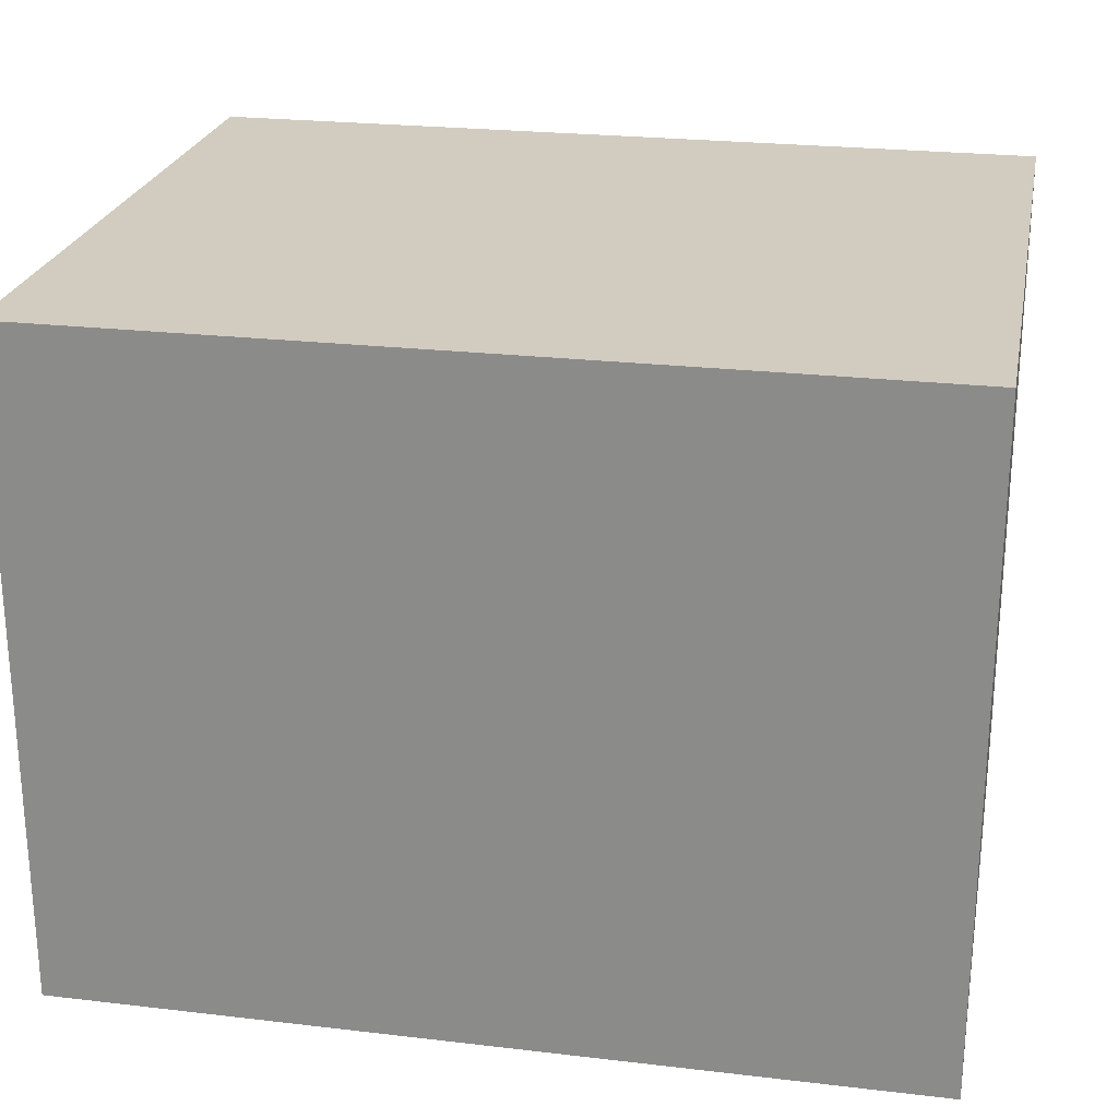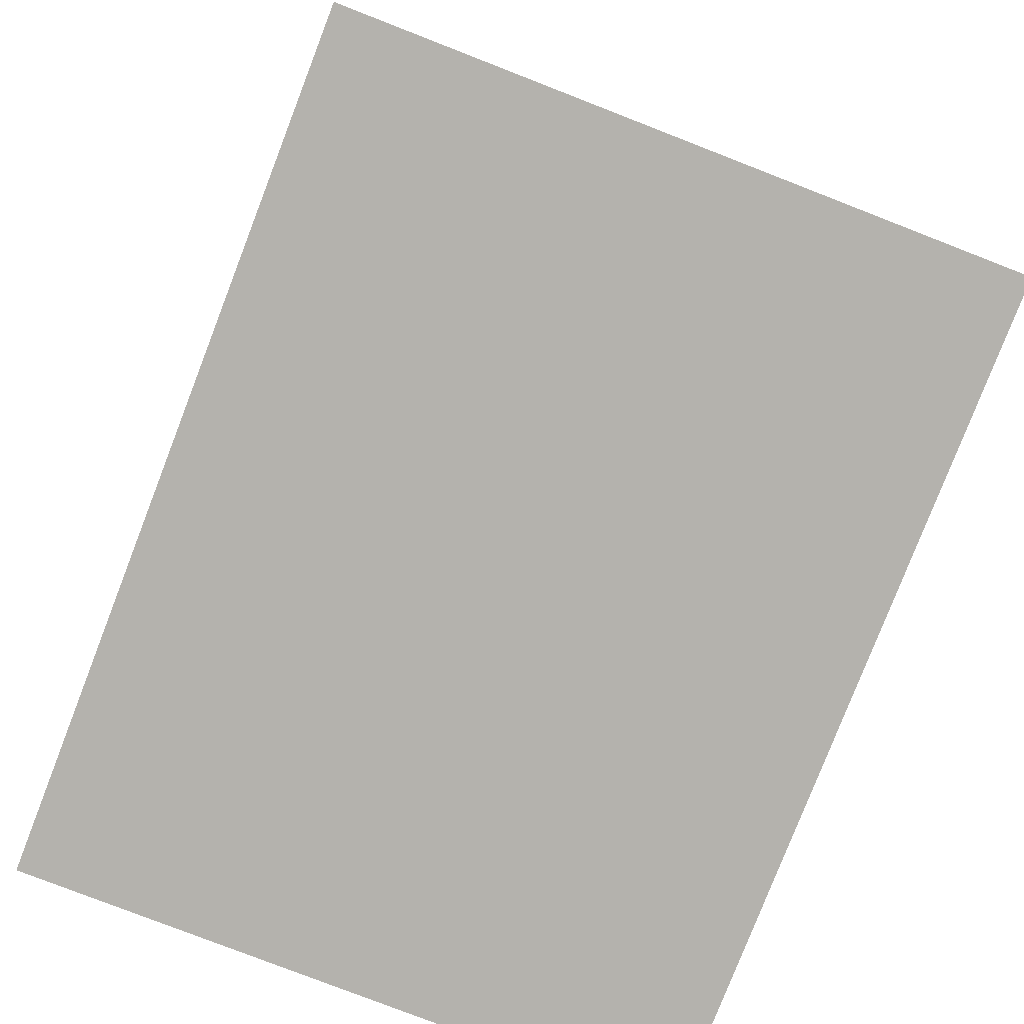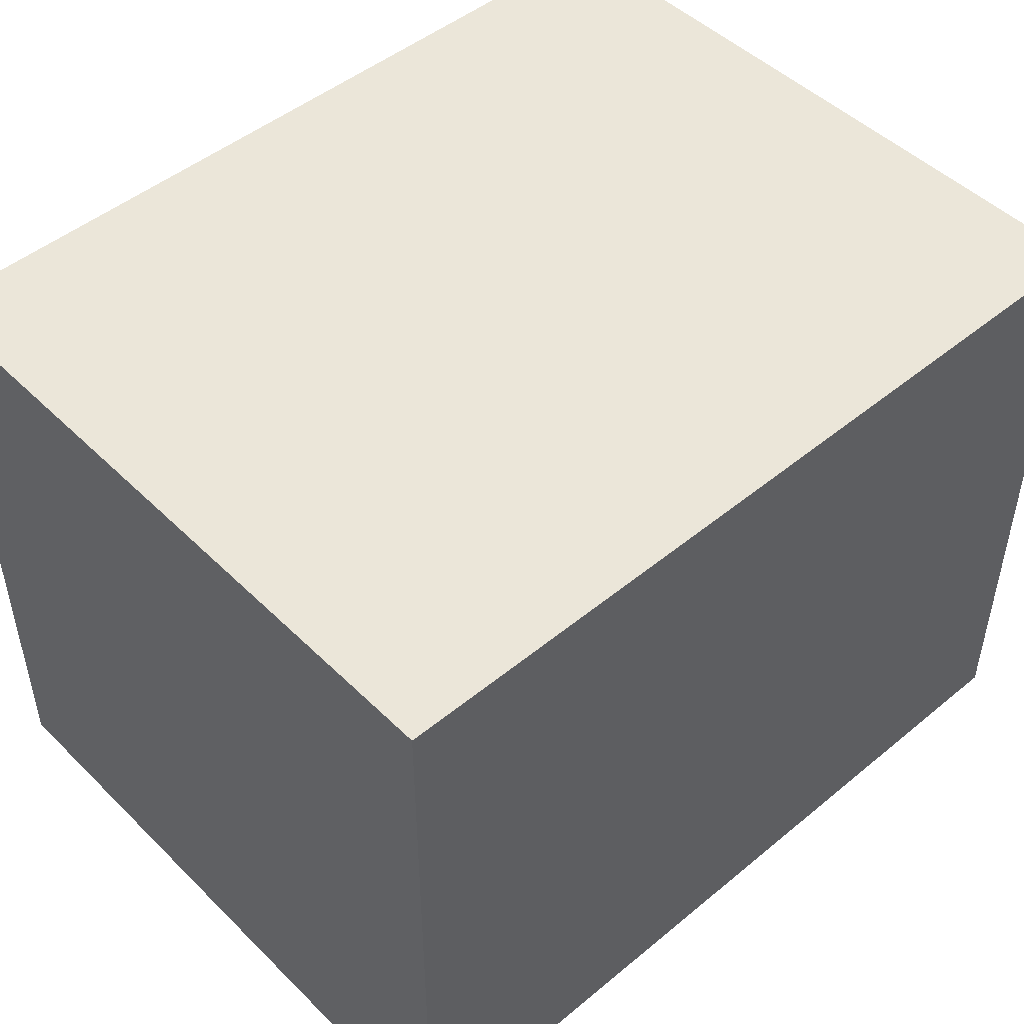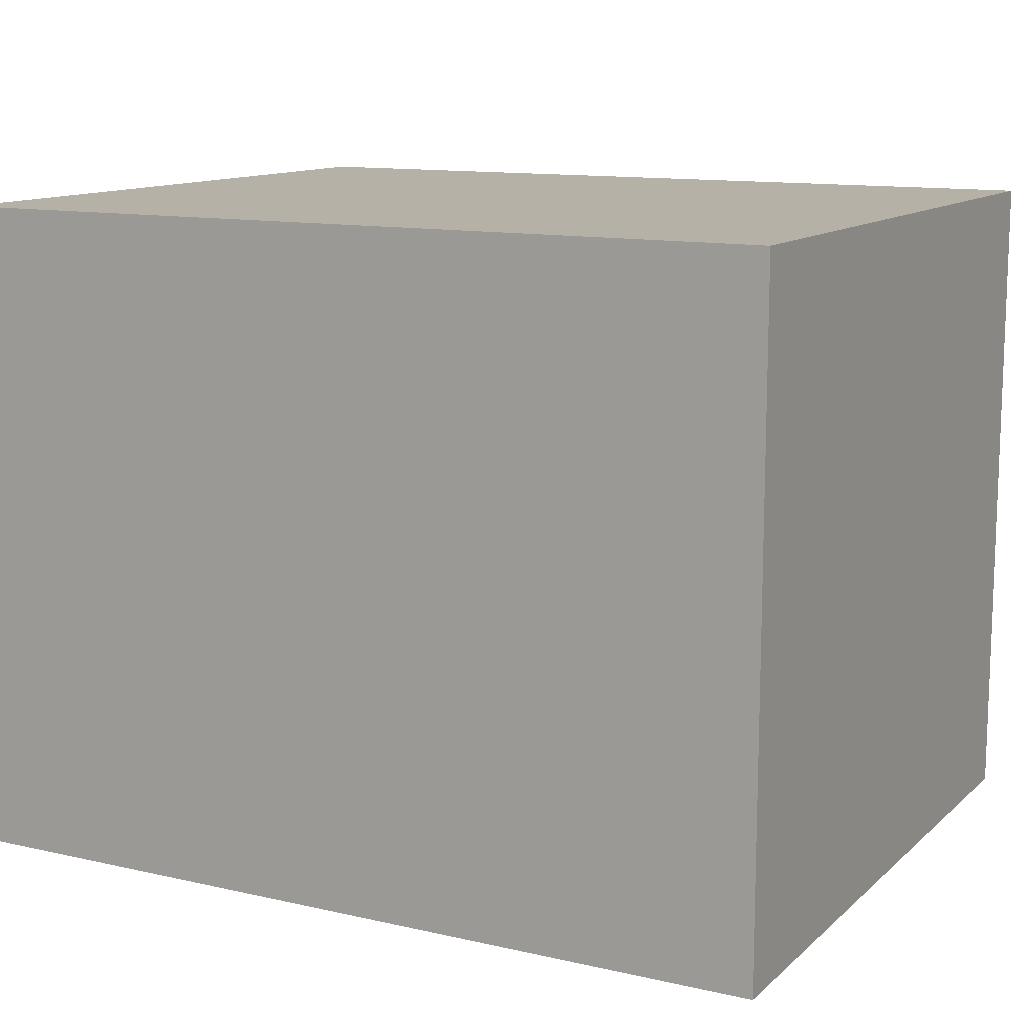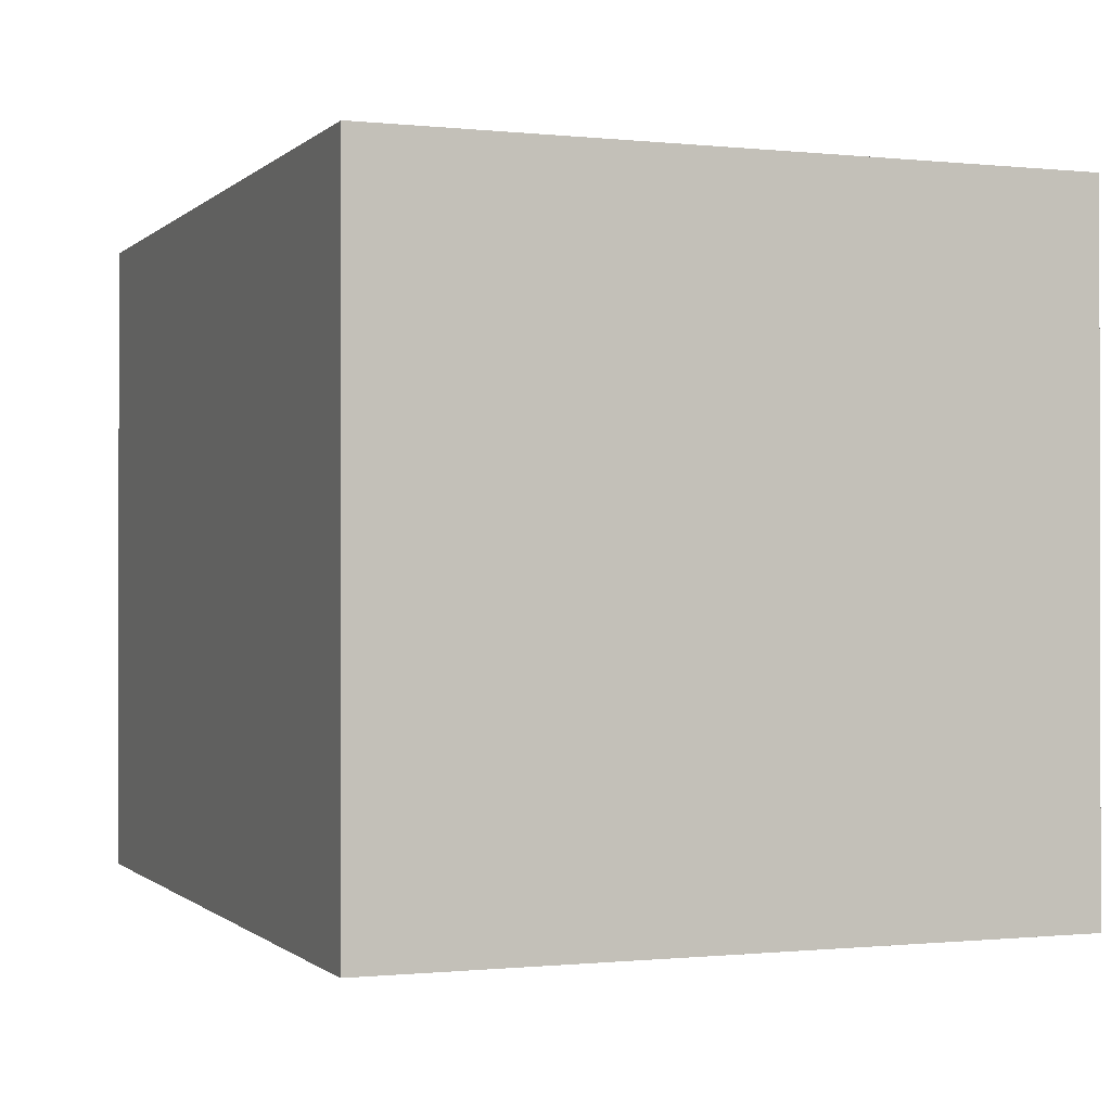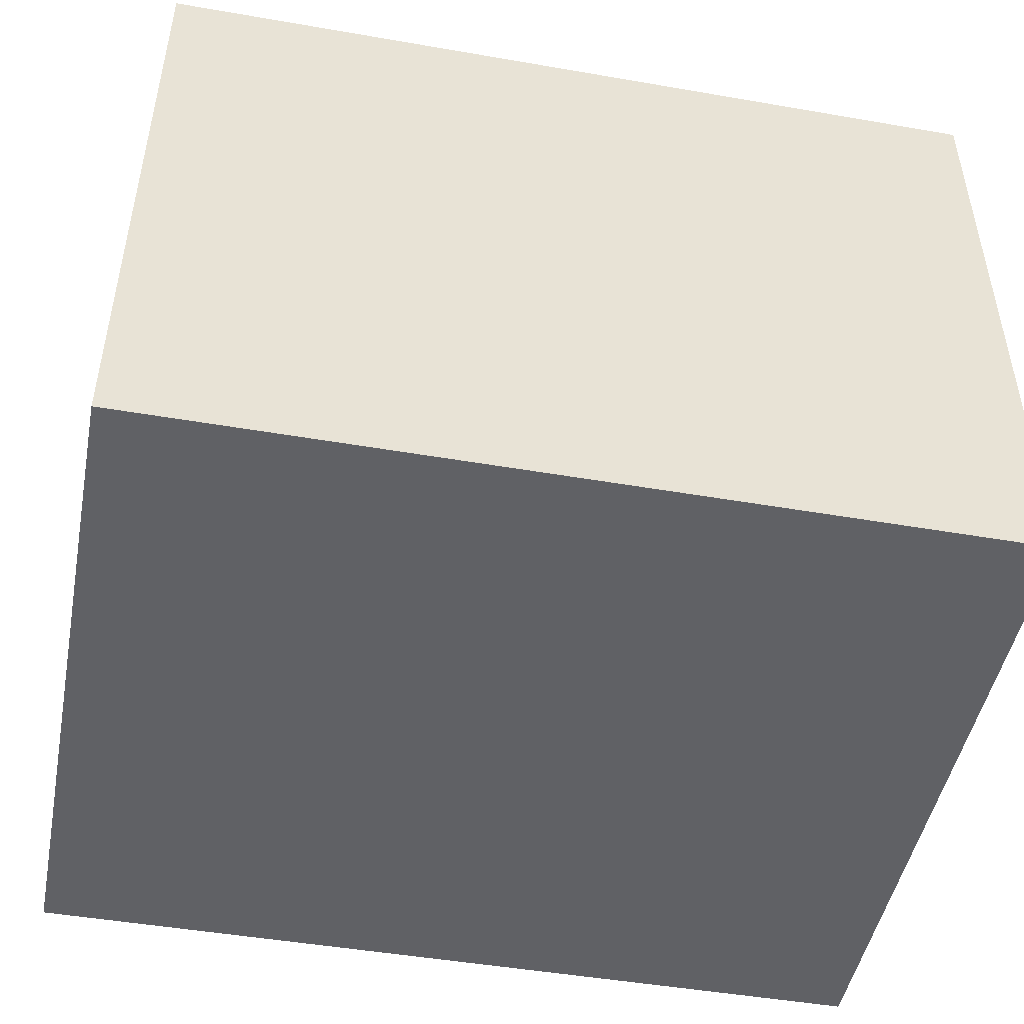
<metadata>
{"format":"obj","ext":"obj","renderer":"f3d","projection":"perspective","resolution":1024,"background":"white","views":[{"elev":24.1,"azim":11.0,"up":"+Y"},{"elev":-79.5,"azim":68.8,"up":"+Z"},{"elev":48.3,"azim":-42.6,"up":"+Y"},{"elev":12.1,"azim":-151.8,"up":"+Y"},{"elev":-0.6,"azim":-111.3,"up":"+Y"},{"elev":-47.9,"azim":169.0,"up":"+Y"}]}
</metadata>
<code>
o float_Head
v -0.4872 0.1556 0.3943
v -0.4872 0.9157 0.3943
v -0.4872 0.1556 -0.3943
v -0.4872 0.9157 -0.3943
v 0.4872 0.1556 0.3943
v 0.4872 0.9157 0.3943
v 0.4872 0.1556 -0.3943
v 0.4872 0.9157 -0.3943
f 2 3 1
f 4 7 3
f 8 5 7
f 6 1 5
f 7 1 3
f 4 6 8
f 2 4 3
f 4 8 7
f 8 6 5
f 6 2 1
f 7 5 1
f 4 2 6

</code>
